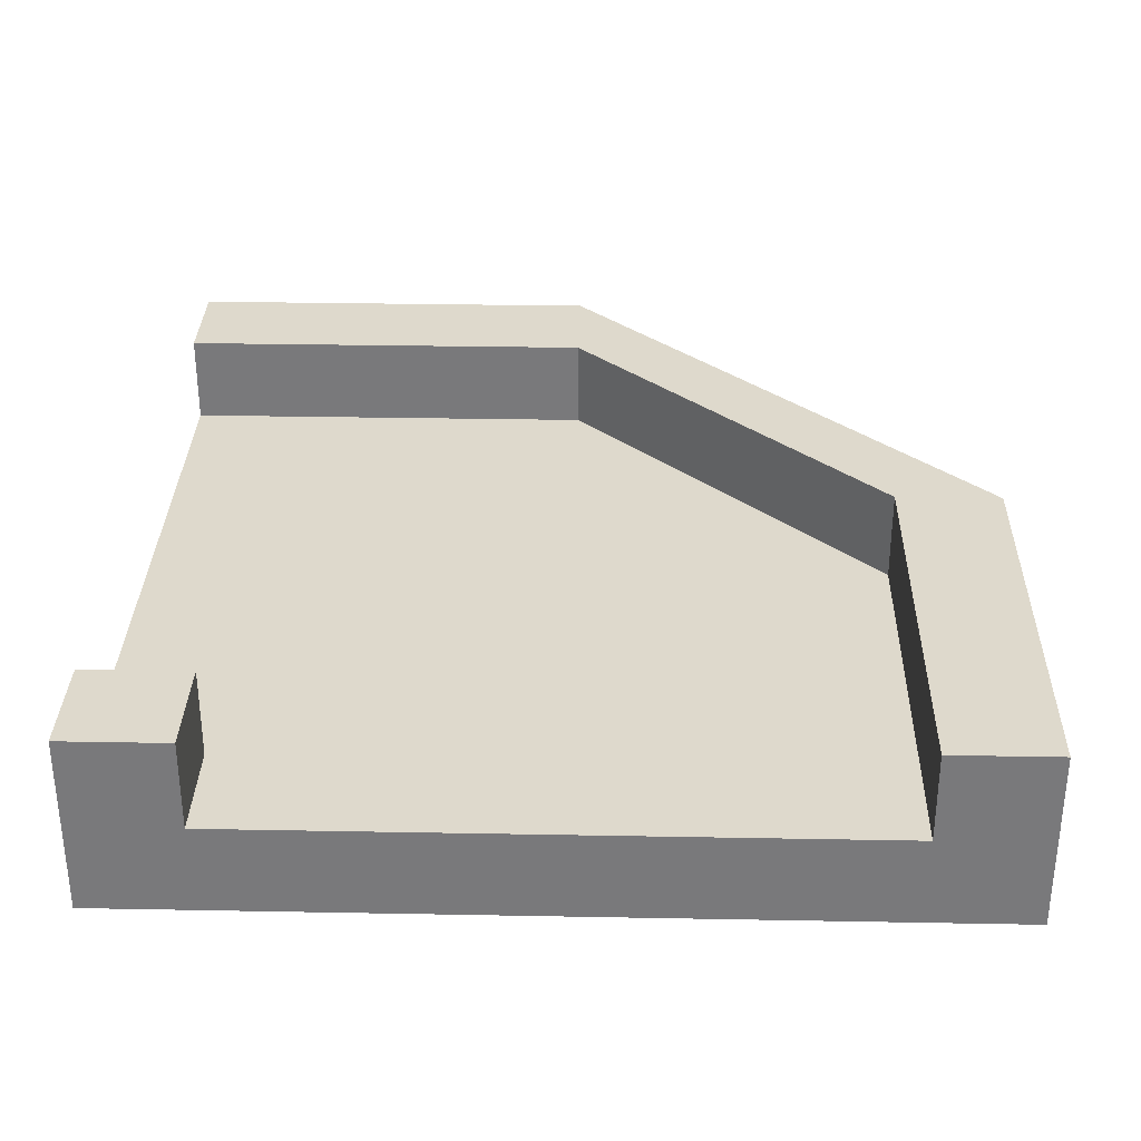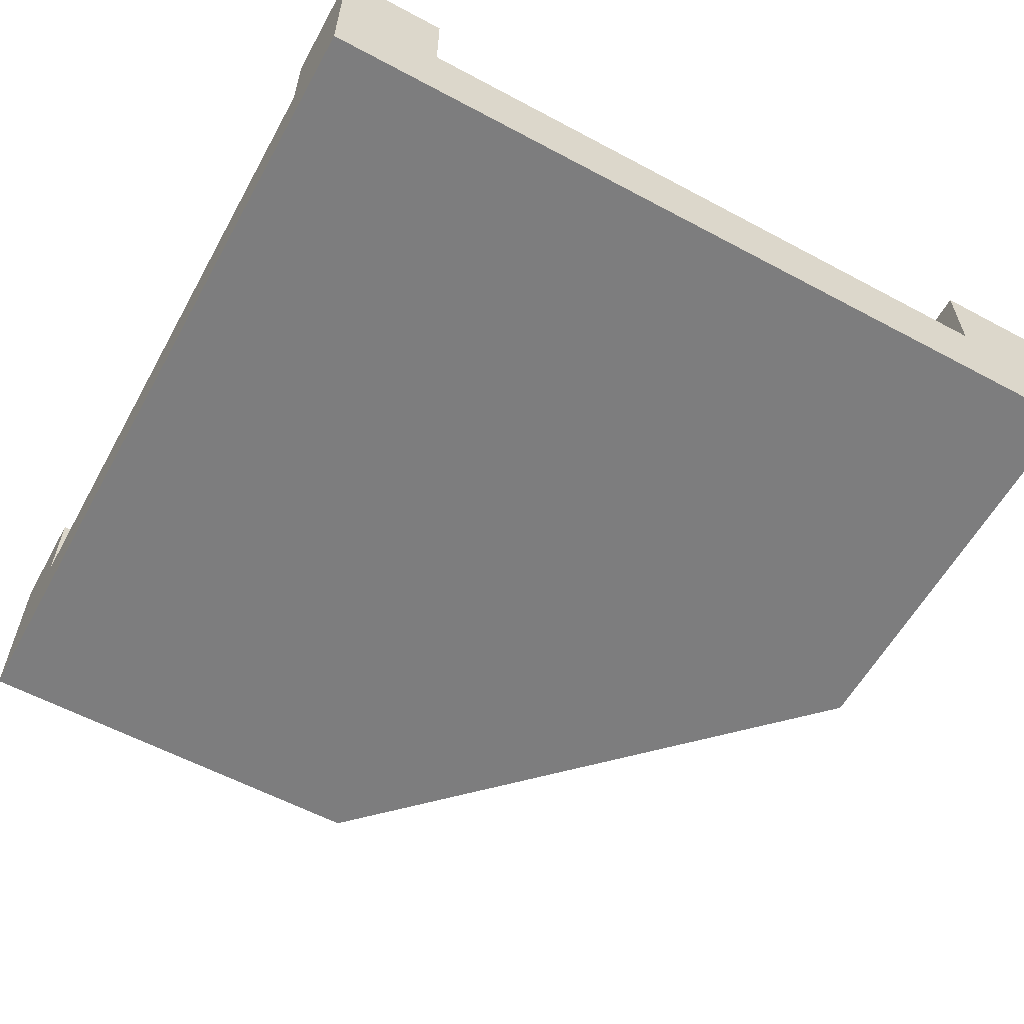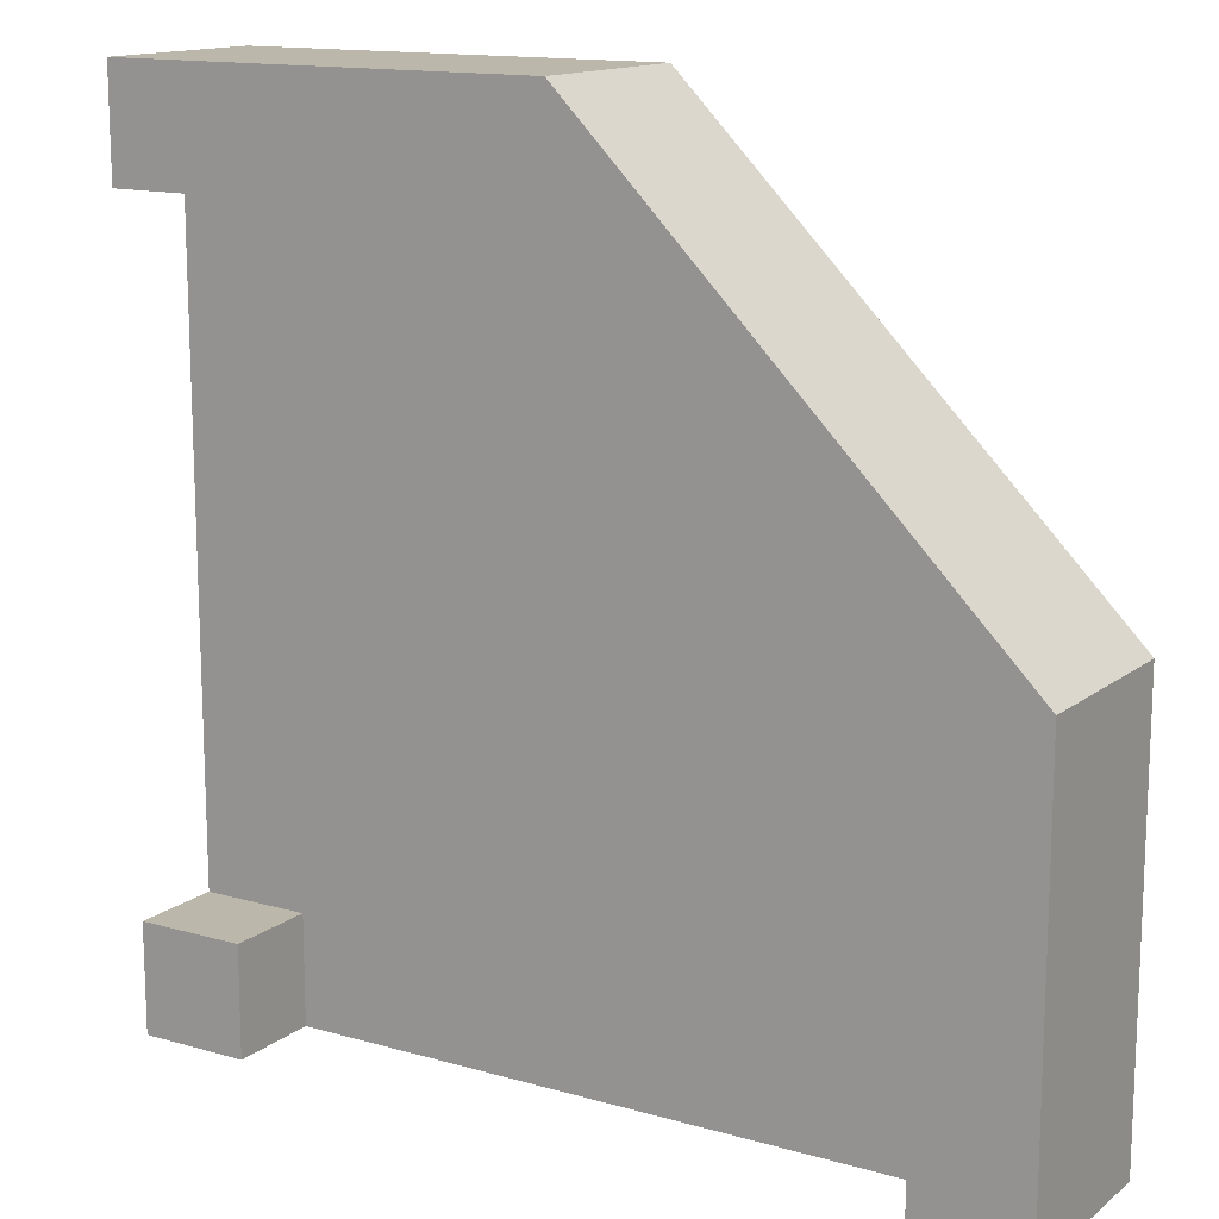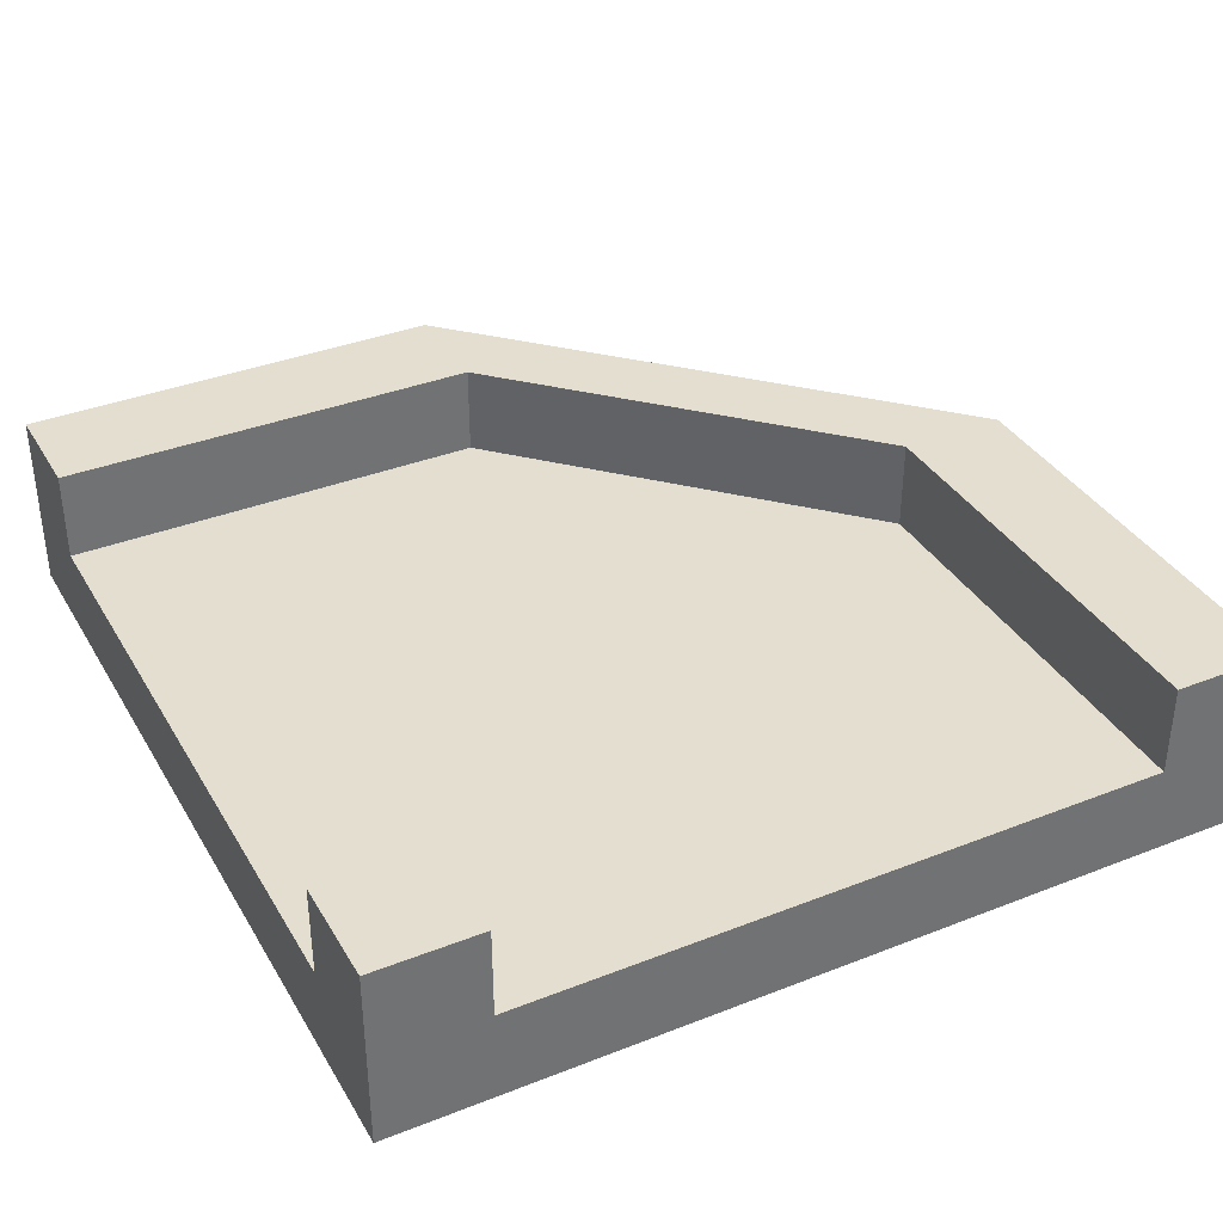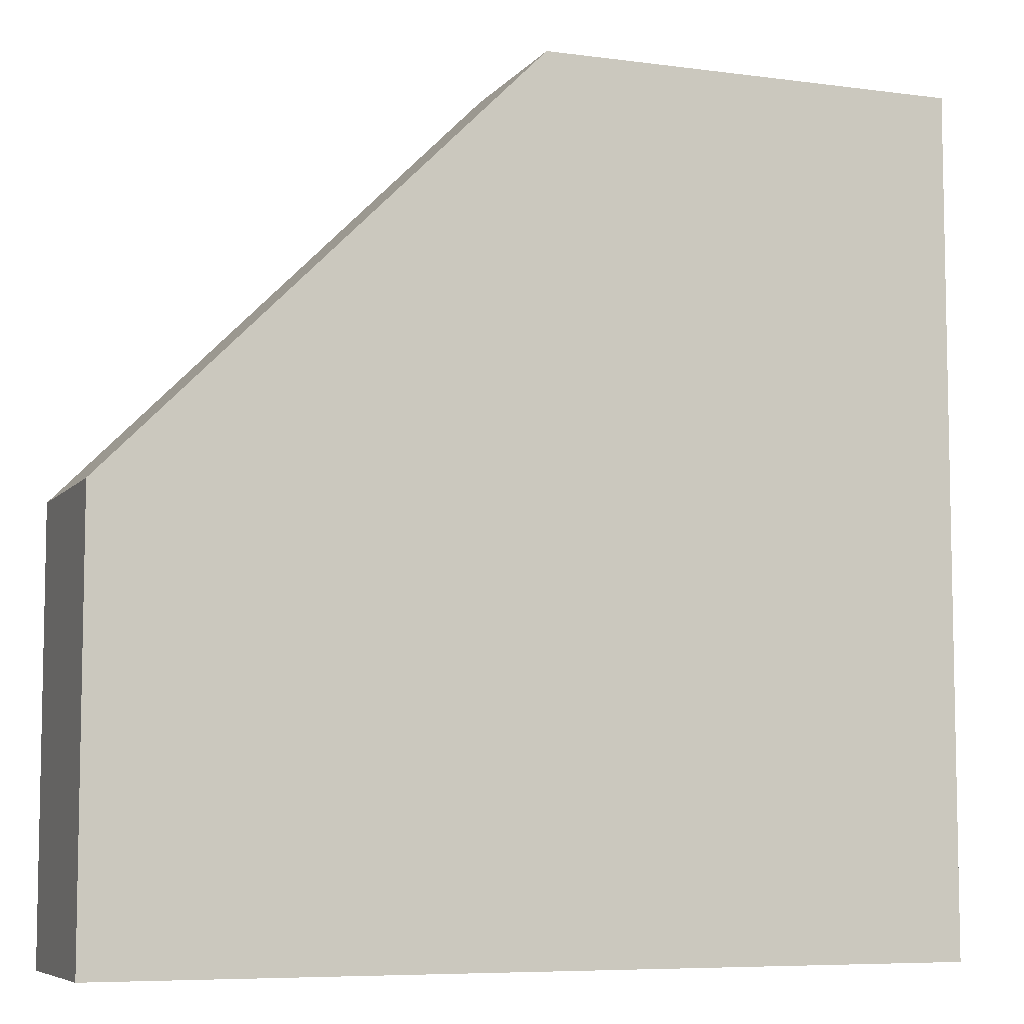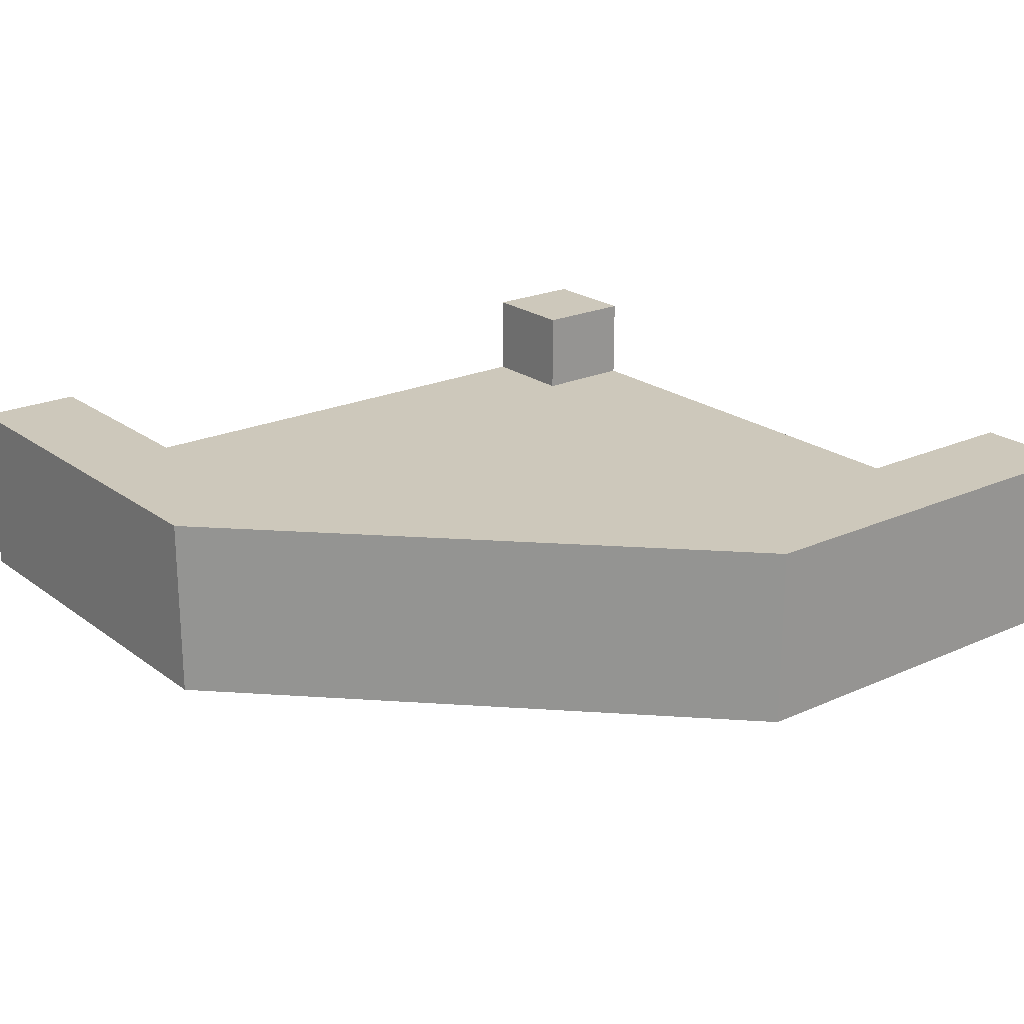
<metadata>
{"format":"obj","ext":"obj","renderer":"f3d","projection":"perspective","resolution":1024,"background":"white","views":[{"elev":32.0,"azim":-178.5,"up":"+Y"},{"elev":-59.1,"azim":151.2,"up":"+Y"},{"elev":14.2,"azim":-147.9,"up":"+Z"},{"elev":36.5,"azim":152.9,"up":"+Y"},{"elev":-7.1,"azim":-21.1,"up":"+Z"},{"elev":21.8,"azim":-38.2,"up":"+Y"}]}
</metadata>
<code>
g Mesh1 Group1 Model
v 0.125 0.1062 -1
v 0.125 0.2125 -0.5
v 0.125 0.1062 -0.5
f 1 2 3
v 0.125 0.2125 -1
f 2 1 4
v 0 0.2125 -1
f 1 5 4
v 0 0 -1
f 1 6 5
v 1 0 -1
f 6 1 7
v 0.875 0.1062 -1
f 8 7 1
v 1 0.2125 -1
f 7 8 9
v 0.875 0.2125 -1
f 9 8 10
v 0.875 0.1062 -0.875
f 11 10 8
v 0.875 0.2125 -0.875
f 10 11 12
v 1 0.2125 -0.875
f 11 13 12
v 1 0.1062 -0.875
f 13 11 14
v 1 0.1062 -0.125
f 11 15 14
v 0.5 0.1062 -0.125
f 15 11 16
f 8 16 11
f 1 16 8
f 16 1 3
f 2 16 3
v 0.5 0.2125 -0.125
f 16 2 17
v 0.5 0.2125 -0
f 2 18 17
v 0 0.2125 -0.5
f 2 19 18
f 19 2 5
f 4 5 2
v 0 1.083e-15 -0.5
f 5 20 19
f 20 5 6
f 7 20 6
v 0.5 5.414e-16 -0
f 20 7 21
v 1 0 -0
f 21 7 22
f 15 22 7
v 1 0.2125 -0
f 22 15 23
v 1 0.2125 -0.125
f 24 23 15
f 17 23 24
f 17 18 23
f 21 23 18
f 23 21 22
f 18 20 21
f 20 18 19
f 15 17 24
f 17 15 16
f 15 7 14
f 14 7 13
f 13 7 9
f 10 13 9
f 13 10 12

</code>
